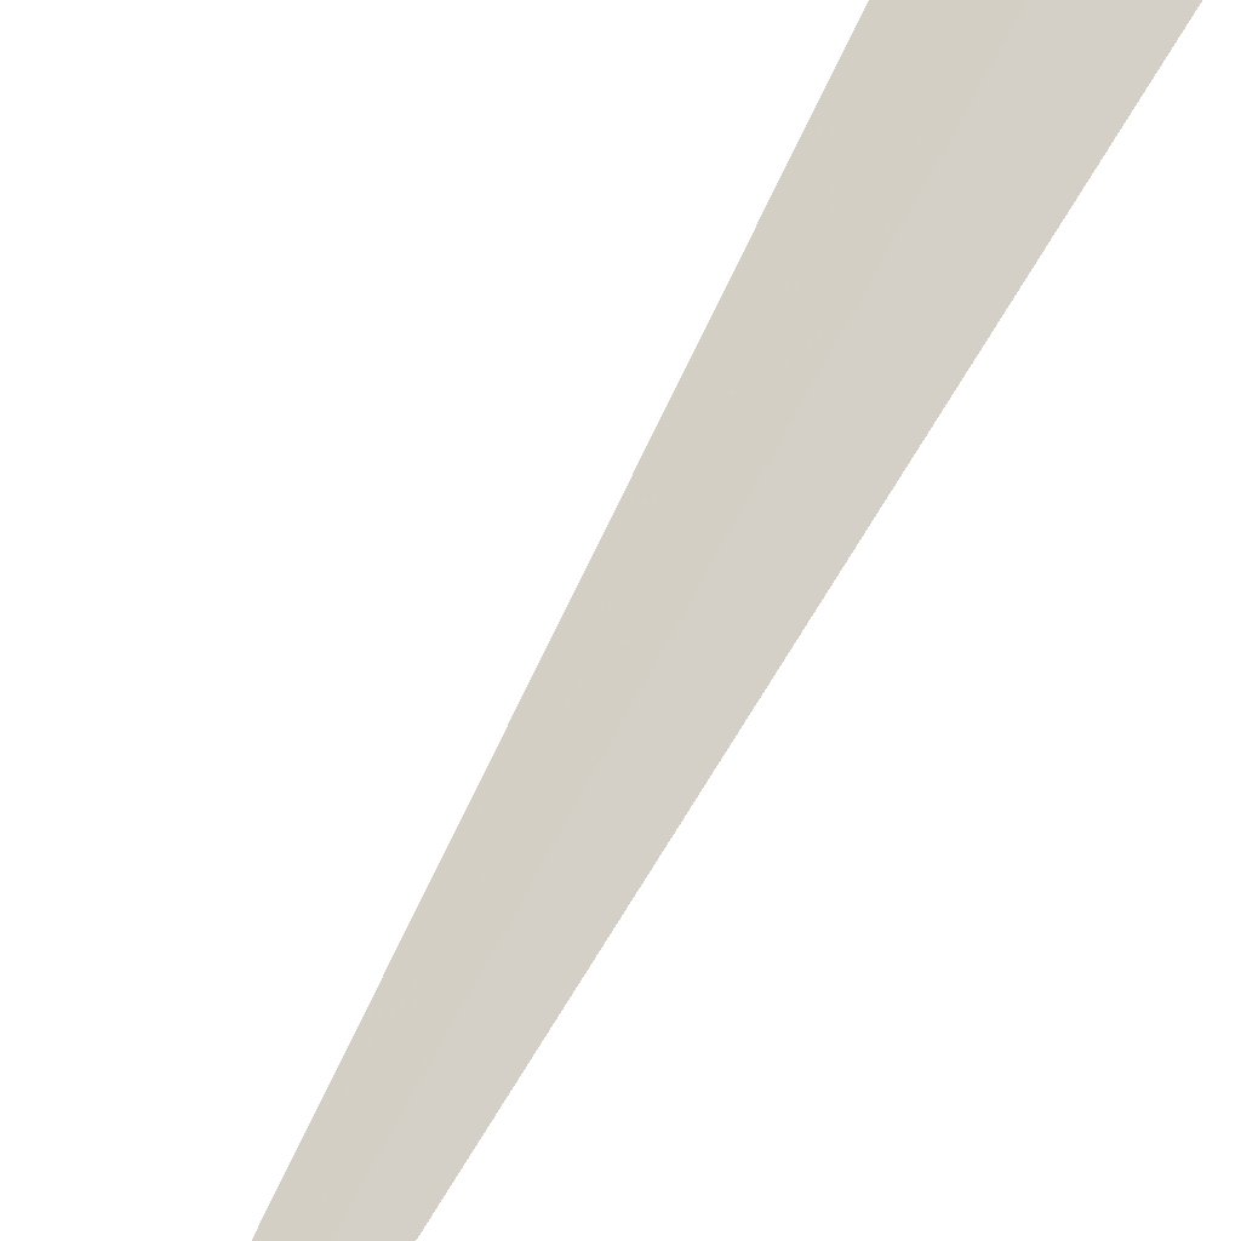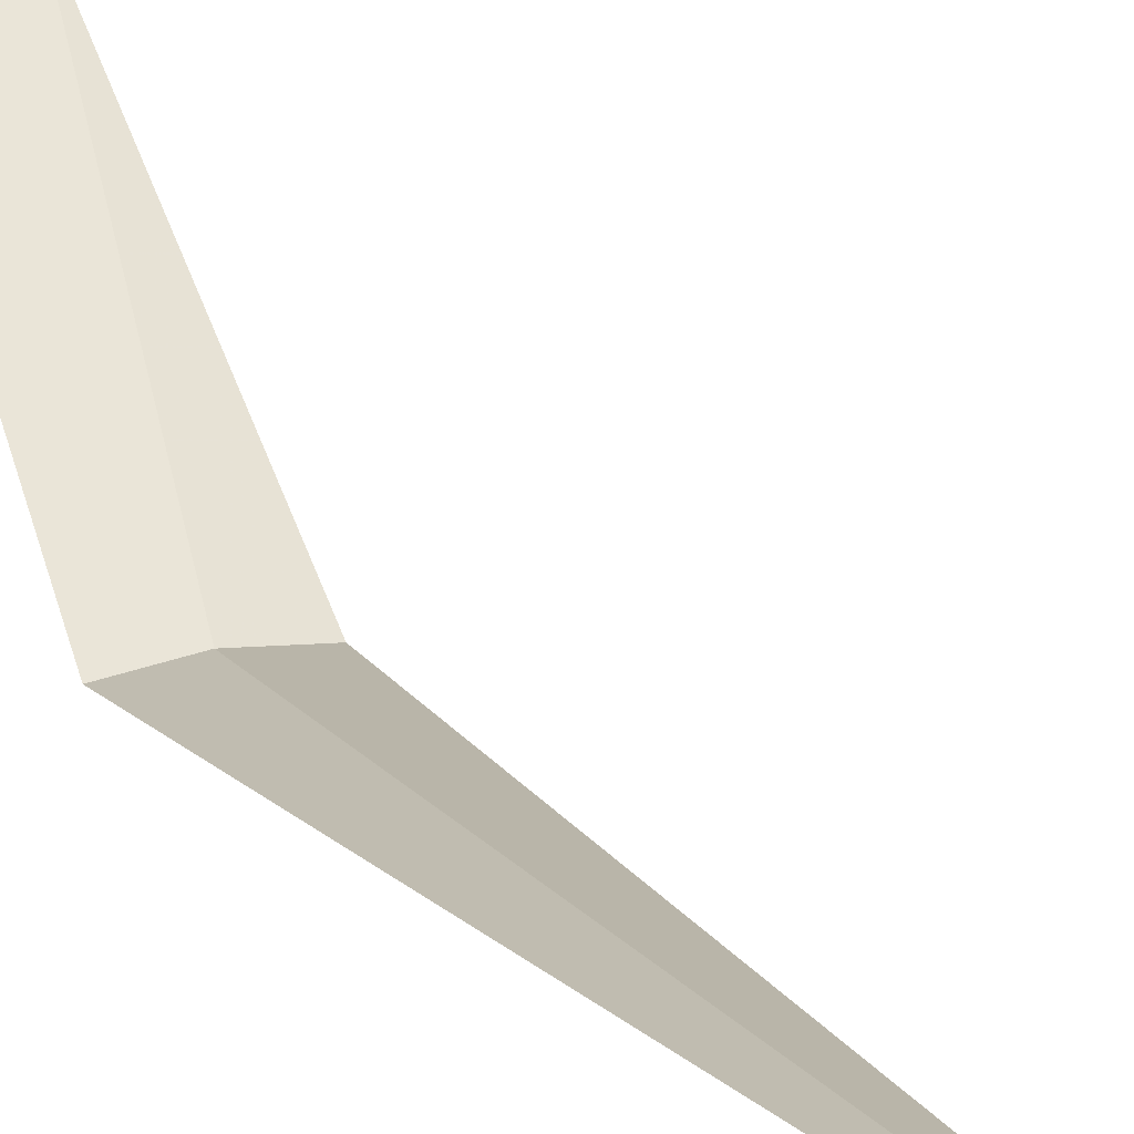
<metadata>
{"format":"obj","ext":"obj","renderer":"f3d","projection":"perspective","resolution":1024,"background":"white","views":[{"elev":79.3,"azim":-151.0,"up":"+Y"},{"elev":14.2,"azim":158.0,"up":"+Y"}]}
</metadata>
<code>
v 19.02 12.68 8
v 18.59 12.66 8
v 18.91 14.68 10
v 19.54 14.63 10
v 19.45 12.61 8
v 19.02 12.68 5.685e-16
f 1 3 2
f 1 4 3
f 1 5 4
f 1 2 6
f 1 6 5

</code>
